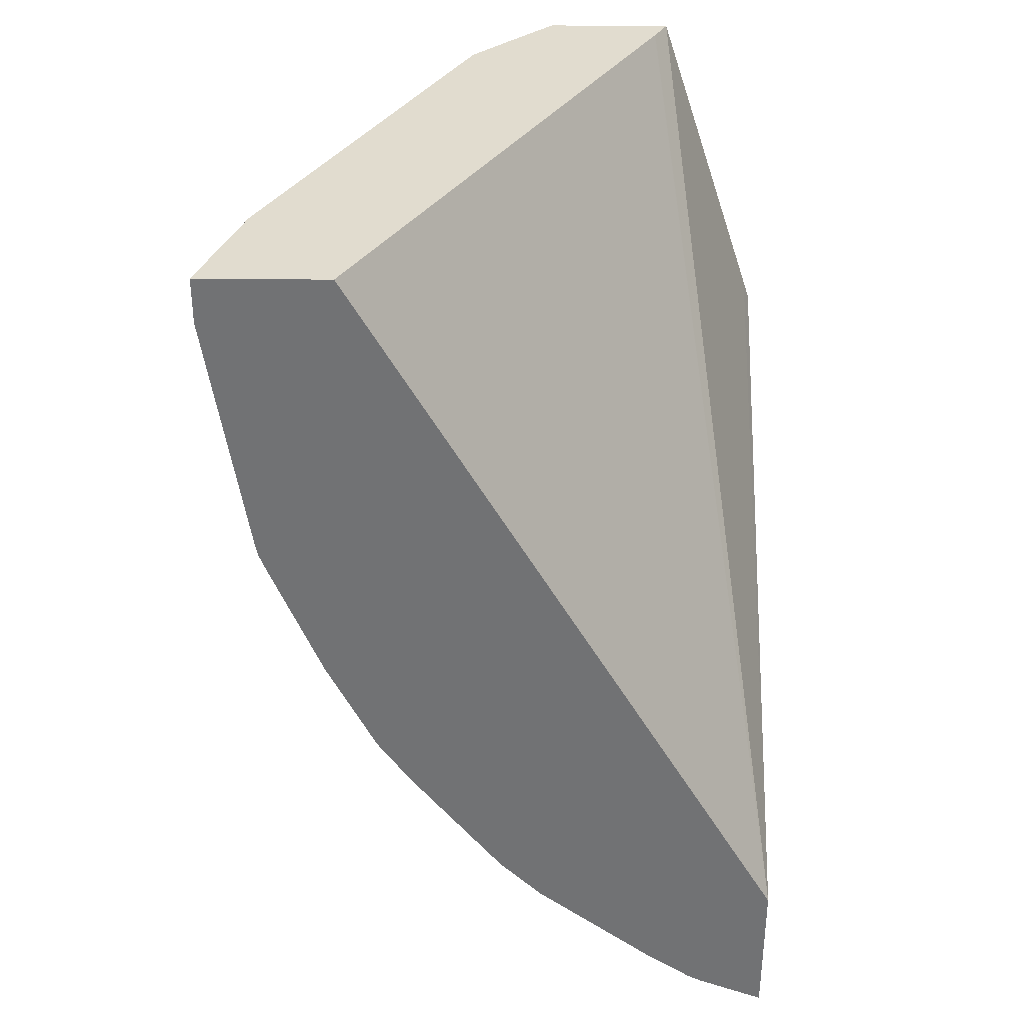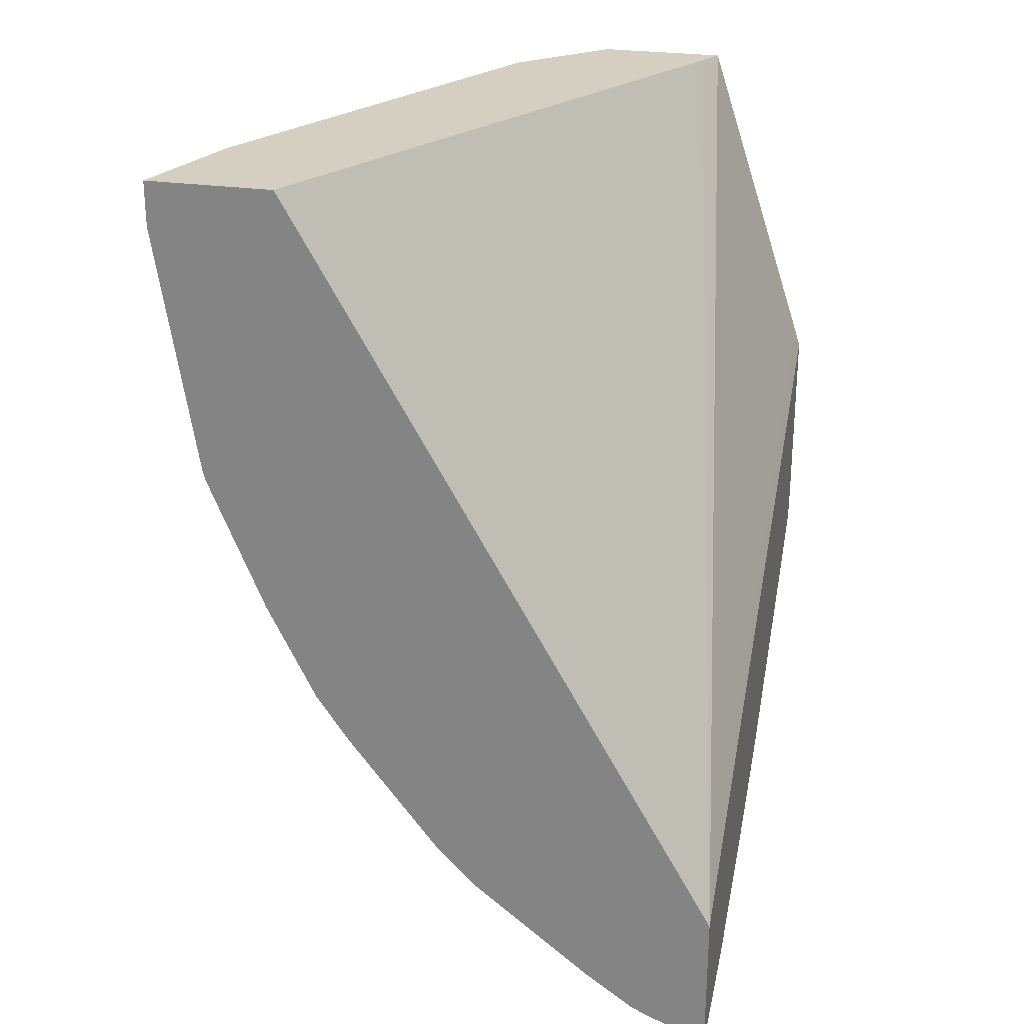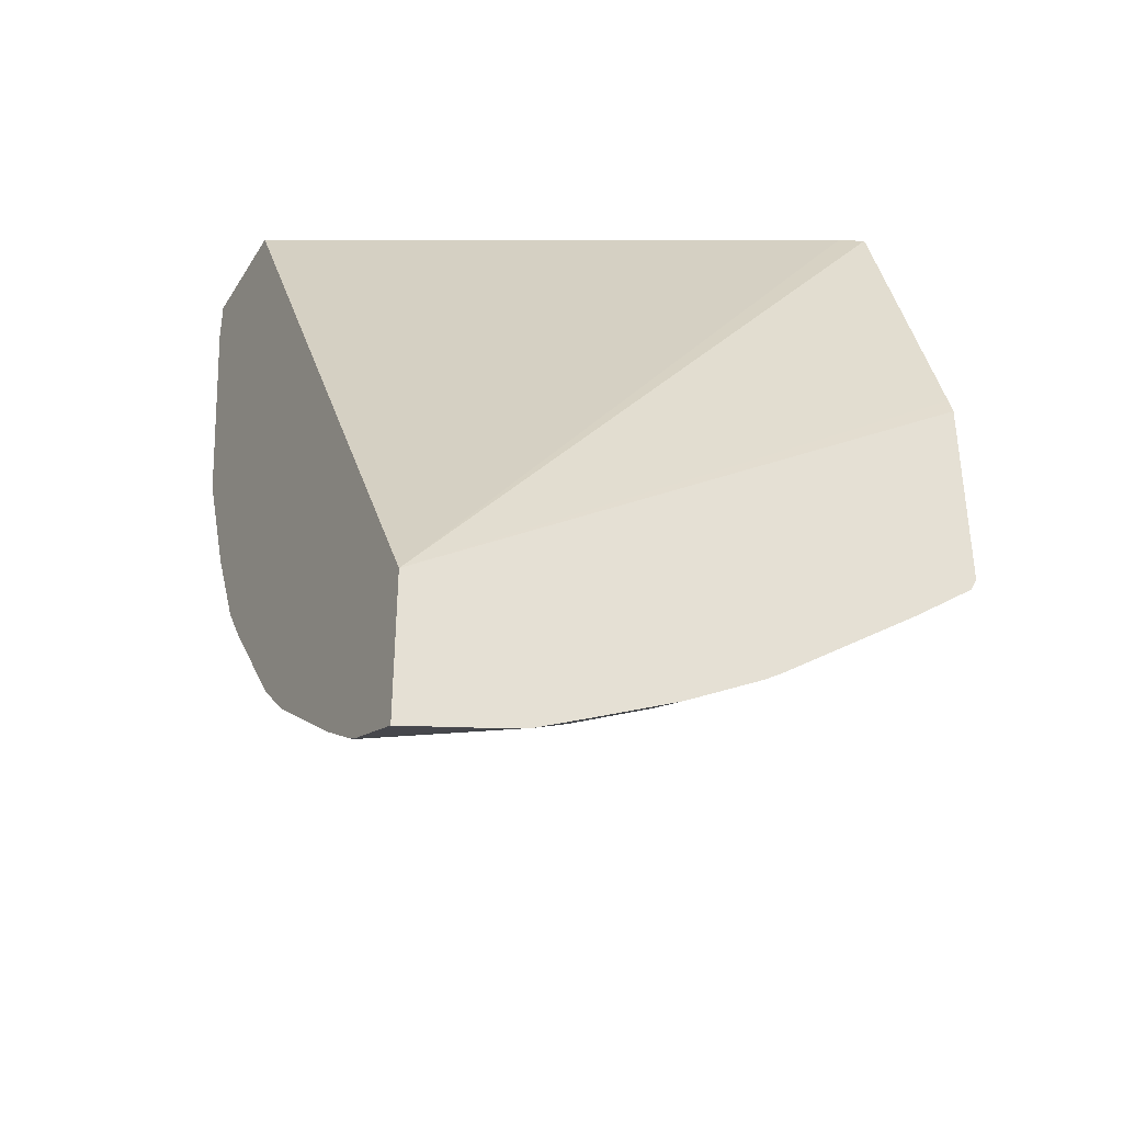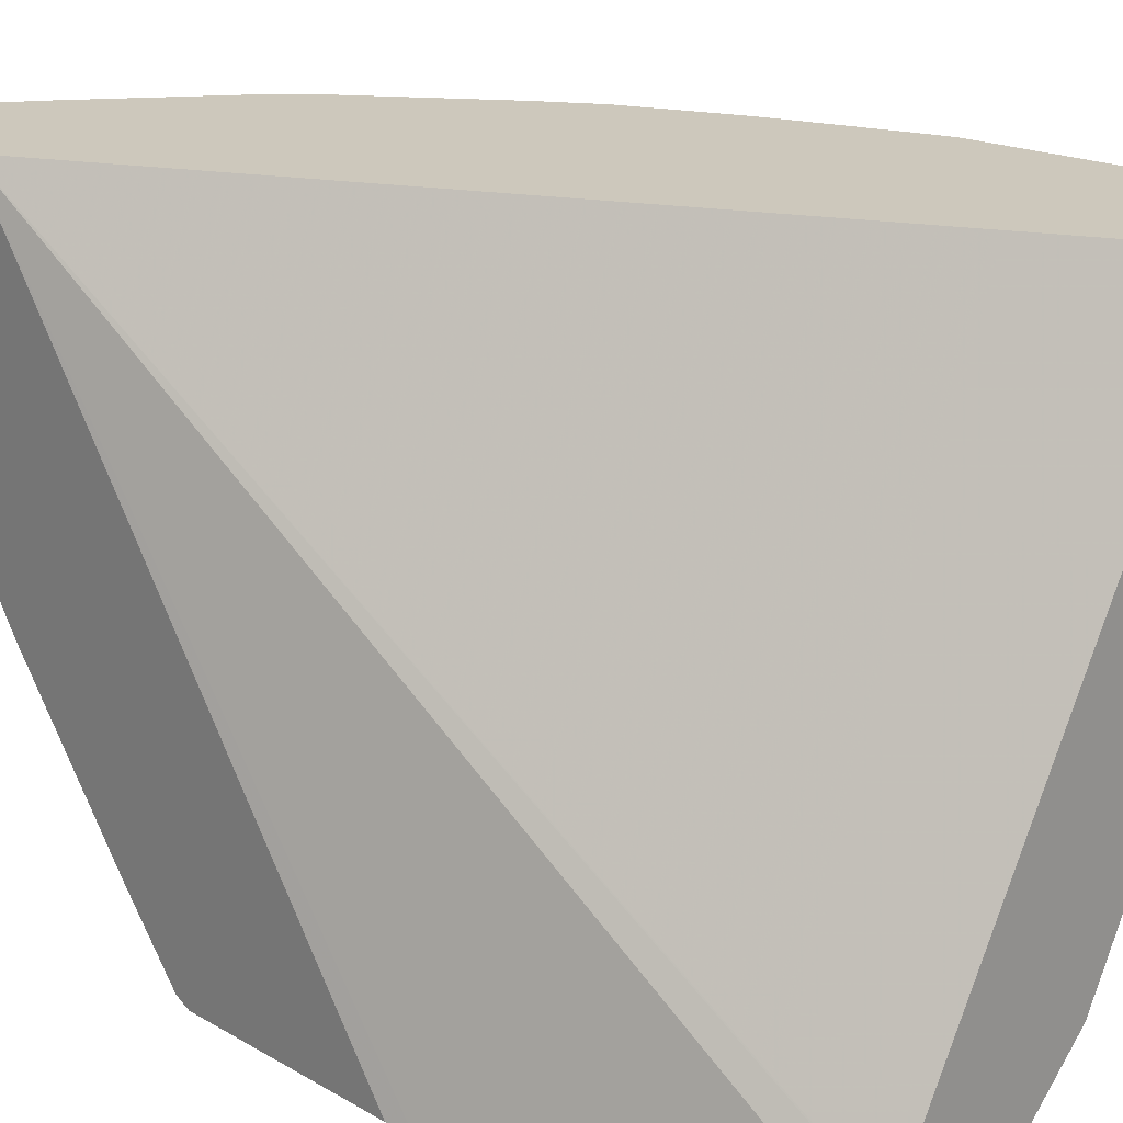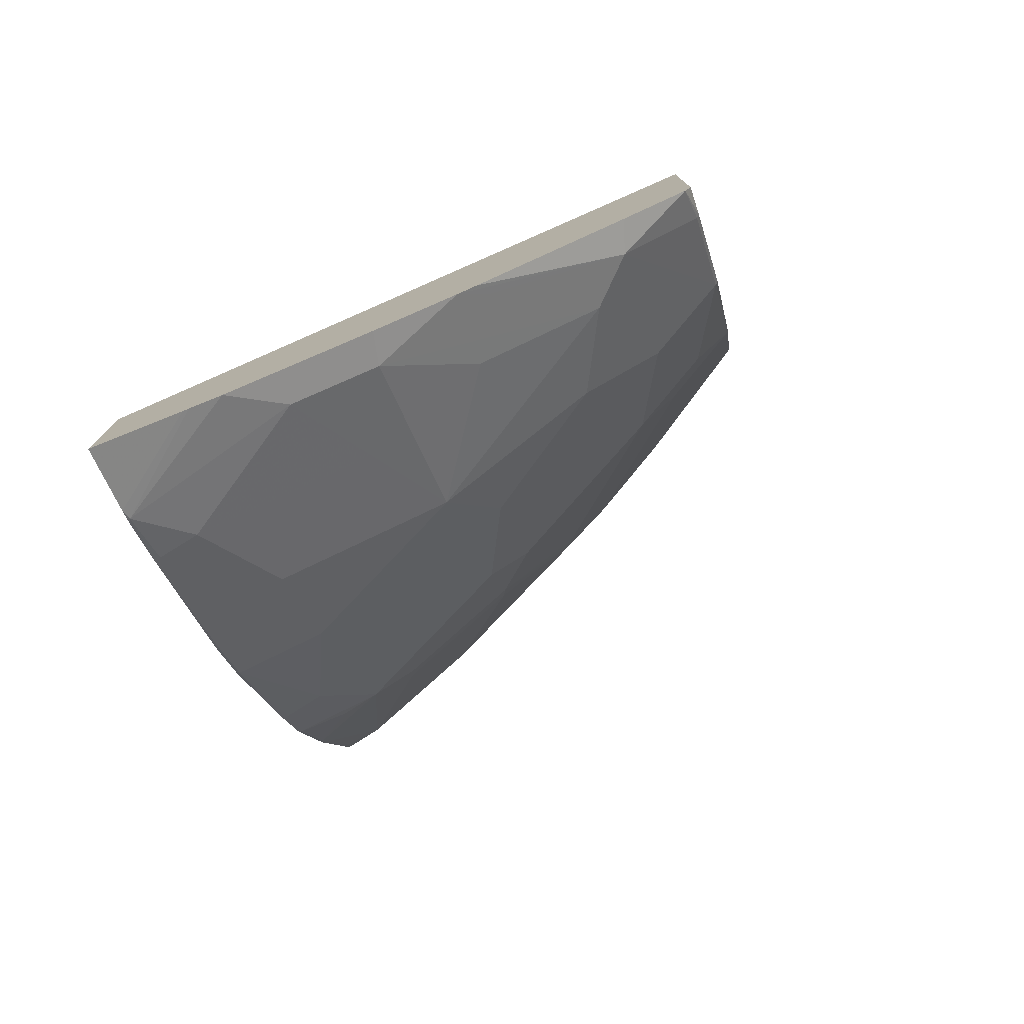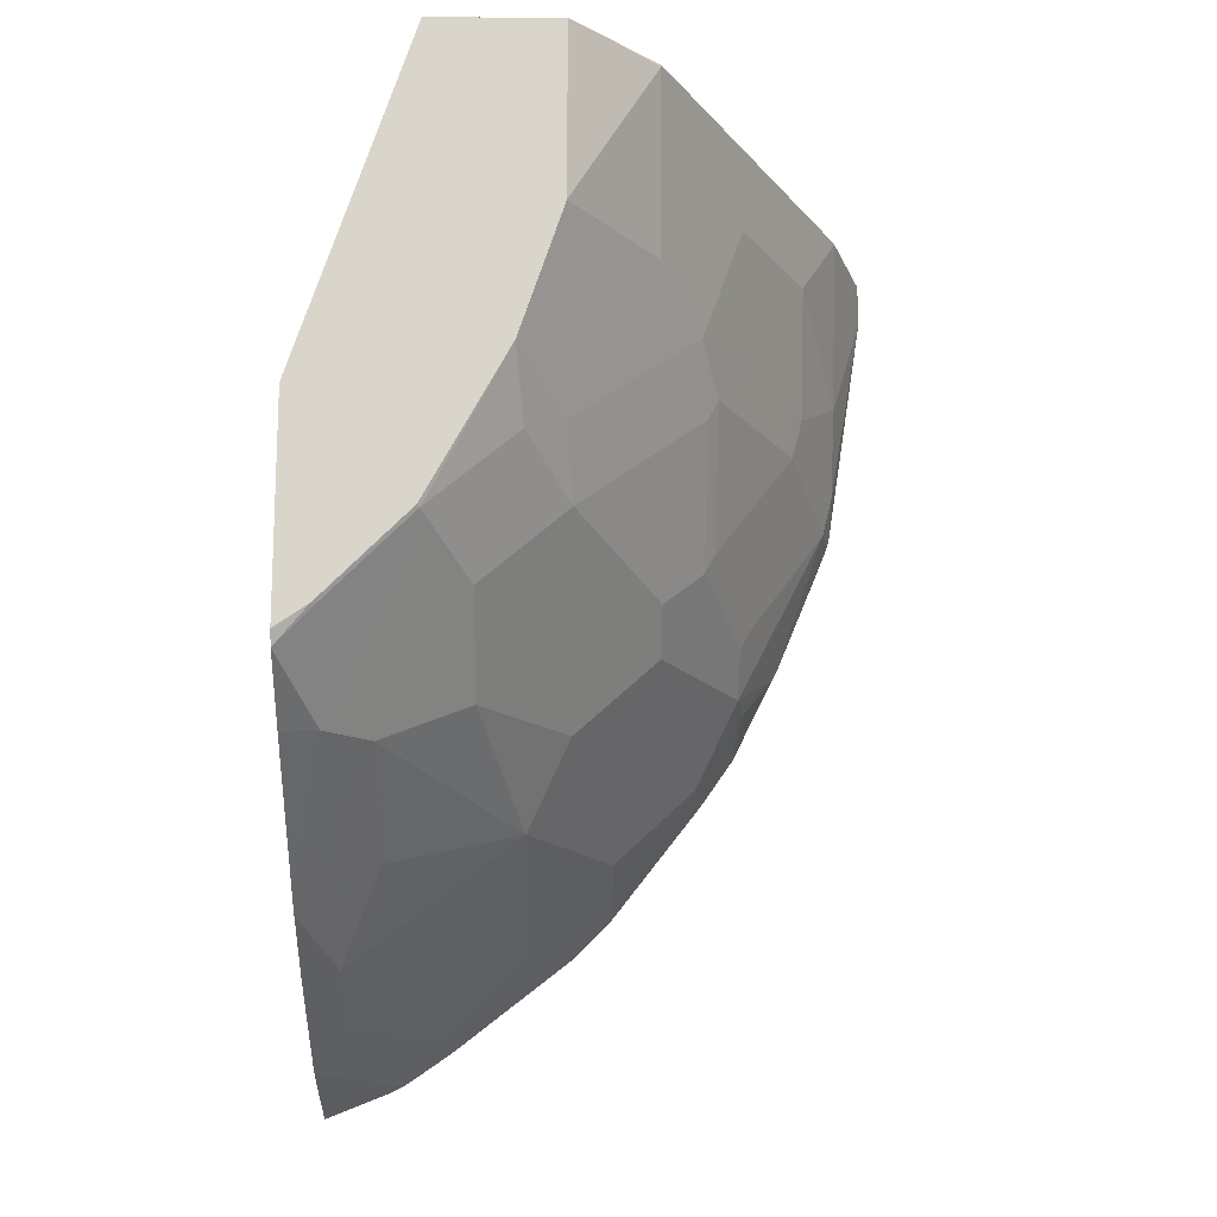
<metadata>
{"format":"obj","ext":"obj","renderer":"f3d","projection":"perspective","resolution":1024,"background":"white","views":[{"elev":34.4,"azim":-179.3,"up":"+Z"},{"elev":25.9,"azim":-166.6,"up":"+Z"},{"elev":-37.1,"azim":-118.3,"up":"+Z"},{"elev":22.1,"azim":-44.8,"up":"+Y"},{"elev":-77.3,"azim":-69.8,"up":"+Z"},{"elev":-15.4,"azim":-1.0,"up":"+Z"}]}
</metadata>
<code>
v 0.2176 -0.5331 -0.4324
v 0.2497 -0.5331 -0.4196
v 0.2176 -0.5748 -0.4207
v 0.2176 -0.5331 -0.3599
v 0.2544 -0.5331 -0.4172
v 0.2544 -0.5343 -0.4172
v 0.2176 -0.5775 -0.4199
v 0.2176 -0.8207 -0.1622
v 0.2206 -0.8207 -0.153
v 0.2715 -0.8207 0.001026
v 0.2778 -0.808 0.001068
v 0.2782 -0.8073 0.001068
v 0.4254 -0.5331 0.001068
v 0.256 -0.5331 -0.4164
v 0.279 -0.5331 -0.4005
v 0.2782 -0.5359 -0.4002
v 0.2748 -0.5546 -0.3969
v 0.2341 -0.6157 -0.3969
v 0.2176 -0.5924 -0.4152
v 0.2176 -0.8207 -0.2639
v 0.3108 -0.8207 0.001068
v 0.4865 -0.5331 0.001068
v 0.3358 -0.5331 -0.3562
v 0.3358 -0.5343 -0.3562
v 0.3155 -0.575 -0.3562
v 0.2748 -0.636 -0.3562
v 0.2341 -0.6564 -0.3765
v 0.2176 -0.6194 -0.4019
v 0.2176 -0.8204 -0.2646
v 0.2331 -0.8207 -0.2534
v 0.3325 -0.8207 0.001068
v 0.4681 -0.5902 0.001068
v 0.4865 -0.5331 -0.02036
v 0.3562 -0.5331 -0.3358
v 0.3562 -0.5343 -0.3358
v 0.3155 -0.6564 -0.3154
v 0.2176 -0.6601 -0.3816
v 0.2544 -0.697 -0.3358
v 0.2544 -0.7581 -0.2951
v 0.2239 -0.7123 -0.346
v 0.2176 -0.6998 -0.3585
v 0.2176 -0.8172 -0.2708
v 0.2341 -0.8192 -0.2544
v 0.2748 -0.8192 -0.2137
v 0.2738 -0.8207 -0.2127
v 0.3325 -0.8207 -0.08142
v 0.3528 -0.8005 0.001068
v 0.441 -0.6445 0.001068
v 0.4681 -0.5902 -3.51e-05
v 0.4681 -0.5699 -0.08142
v 0.4681 -0.5495 -0.1222
v 0.4681 -0.5331 -0.1386
v 0.4005 -0.5331 -0.2789
v 0.4002 -0.5359 -0.2781
v 0.3969 -0.5546 -0.2747
v 0.3562 -0.575 -0.3154
v 0.3765 -0.6564 -0.234
v 0.3358 -0.6767 -0.2747
v 0.2951 -0.7378 -0.2747
v 0.2341 -0.7785 -0.2951
v 0.2176 -0.7092 -0.3522
v 0.2176 -0.7838 -0.2971
v 0.2951 -0.7785 -0.234
v 0.3155 -0.7988 -0.173
v 0.3121 -0.8207 -0.1426
v 0.3325 -0.8207 -0.08159
v 0.3528 -0.8005 -0.04073
v 0.3731 -0.7802 -3.51e-05
v 0.3732 -0.7798 0.001068
v 0.427 -0.6724 0.001068
v 0.441 -0.6445 -0.04073
v 0.4477 -0.6309 -0.04073
v 0.4477 -0.6106 -0.1018
v 0.4426 -0.6131 -0.1222
v 0.463 -0.5521 -0.1425
v 0.4672 -0.5331 -0.1425
v 0.4164 -0.5331 -0.2559
v 0.4172 -0.5343 -0.2544
v 0.4172 -0.575 -0.234
v 0.3969 -0.636 -0.2137
v 0.3765 -0.6767 -0.2137
v 0.3358 -0.7378 -0.2137
v 0.3358 -0.7581 -0.1934
v 0.3324 -0.7802 -0.1628
v 0.3324 -0.8005 -0.1222
v 0.3935 -0.7191 -0.1018
v 0.3731 -0.7598 -0.08142
v 0.3801 -0.7662 0.001068
v 0.4138 -0.6988 -0.04073
v 0.441 -0.6242 -0.1018
v 0.4223 -0.6538 -0.1222
v 0.402 -0.6538 -0.1832
v 0.4579 -0.5546 -0.1527
v 0.4376 -0.5343 -0.2137
v 0.4399 -0.5331 -0.209
v 0.4613 -0.5359 -0.1561
v 0.4642 -0.5331 -0.1503
v 0.4223 -0.5928 -0.2035
v 0.4196 -0.5331 -0.2497
v 0.4206 -0.5563 -0.2374
v 0.4223 -0.5724 -0.2239
v 0.4172 -0.5953 -0.2137
v 0.3969 -0.6564 -0.1934
v 0.3562 -0.7378 -0.173
v 0.3969 -0.697 -0.1323
v 0.402 -0.6945 -0.1222
v 0.4138 -0.6784 -0.1018
v 0.4376 -0.5331 -0.2137
v 0.4615 -0.5331 -0.1569
f 57 80 81
f 57 102 80
f 57 79 102
f 55 78 79
f 51 76 52
f 54 77 78
f 53 77 54
f 51 75 76
f 57 81 82
f 54 78 55
f 57 82 63
f 67 87 68
f 57 59 58
f 60 62 61
f 63 82 83
f 64 84 65
f 64 83 84
f 65 84 85
f 65 85 66
f 66 85 86
f 66 86 87
f 51 74 75
f 66 87 67
f 57 63 59
f 50 72 73
f 36 57 58
f 50 73 74
f 68 88 69
f 36 79 57
f 36 58 59
f 36 59 39
f 39 60 40
f 39 59 44
f 39 44 60
f 40 60 41
f 41 60 61
f 42 62 60
f 42 60 43
f 43 60 44
f 44 59 63
f 44 63 83
f 44 83 64
f 44 64 65
f 44 65 45
f 46 66 67
f 47 68 69
f 47 67 68
f 48 70 71
f 49 71 72
f 49 72 50
f 50 74 51
f 68 87 89
f 96 109 97
f 70 88 71
f 81 83 82
f 83 104 84
f 84 104 86
f 84 86 85
f 86 104 105
f 86 105 106
f 86 106 107
f 86 107 89
f 86 89 87
f 90 107 106
f 90 106 91
f 91 106 92
f 92 106 103
f 92 103 102
f 92 102 98
f 93 98 101
f 93 101 94
f 94 108 95
f 94 99 108
f 95 109 96
f 103 106 105
f 103 105 104
f 36 55 79
f 81 104 83
f 81 103 104
f 80 103 81
f 80 102 103
f 71 88 89
f 71 89 107
f 71 107 90
f 71 90 73
f 71 73 72
f 73 90 74
f 74 90 91
f 74 91 92
f 74 92 98
f 74 98 75
f 75 93 94
f 68 89 88
f 75 94 95
f 75 96 97
f 75 97 76
f 75 98 93
f 77 99 78
f 78 99 94
f 78 94 100
f 78 100 79
f 79 100 94
f 79 94 101
f 79 101 98
f 79 98 102
f 75 95 96
f 36 56 55
f 1 15 14
f 35 55 56
f 1 23 15
f 1 14 5
f 1 5 2
f 2 5 6
f 2 6 7
f 2 7 3
f 4 8 9
f 4 9 10
f 4 10 11
f 4 11 12
f 4 12 13
f 5 14 6
f 6 14 15
f 6 15 16
f 6 16 17
f 6 17 18
f 6 18 19
f 6 19 7
f 8 20 30
f 8 30 45
f 8 45 65
f 8 65 66
f 8 66 46
f 1 34 23
f 8 46 31
f 1 53 34
f 1 99 77
f 36 39 38
f 1 2 3
f 1 3 7
f 1 7 19
f 1 19 28
f 1 28 37
f 1 37 41
f 1 41 61
f 1 61 62
f 1 62 42
f 1 42 29
f 1 29 20
f 1 20 8
f 1 8 4
f 1 4 13
f 1 13 22
f 1 22 33
f 1 33 52
f 1 76 97
f 1 97 109
f 1 109 95
f 1 95 108
f 1 108 99
f 1 77 53
f 8 31 21
f 1 52 76
f 8 10 9
f 24 56 36
f 24 36 25
f 25 36 26
f 26 36 27
f 27 36 38
f 27 38 39
f 27 39 40
f 27 40 41
f 27 41 37
f 29 42 30
f 30 42 43
f 30 43 44
f 31 46 67
f 31 67 47
f 32 48 71
f 32 71 49
f 33 49 50
f 33 50 51
f 33 51 52
f 34 53 35
f 35 53 54
f 8 21 10
f 35 54 55
f 24 35 56
f 23 35 24
f 30 44 45
f 22 49 33
f 10 21 11
f 11 21 31
f 23 34 35
f 11 31 47
f 11 47 69
f 11 69 88
f 11 88 70
f 11 70 48
f 11 32 22
f 11 22 13
f 11 13 12
f 15 23 24
f 11 48 32
f 16 24 17
f 15 24 16
f 18 26 27
f 18 28 19
f 20 29 30
f 22 32 49
f 18 37 28
f 17 26 18
f 17 25 26
f 17 24 25
f 18 27 37

</code>
